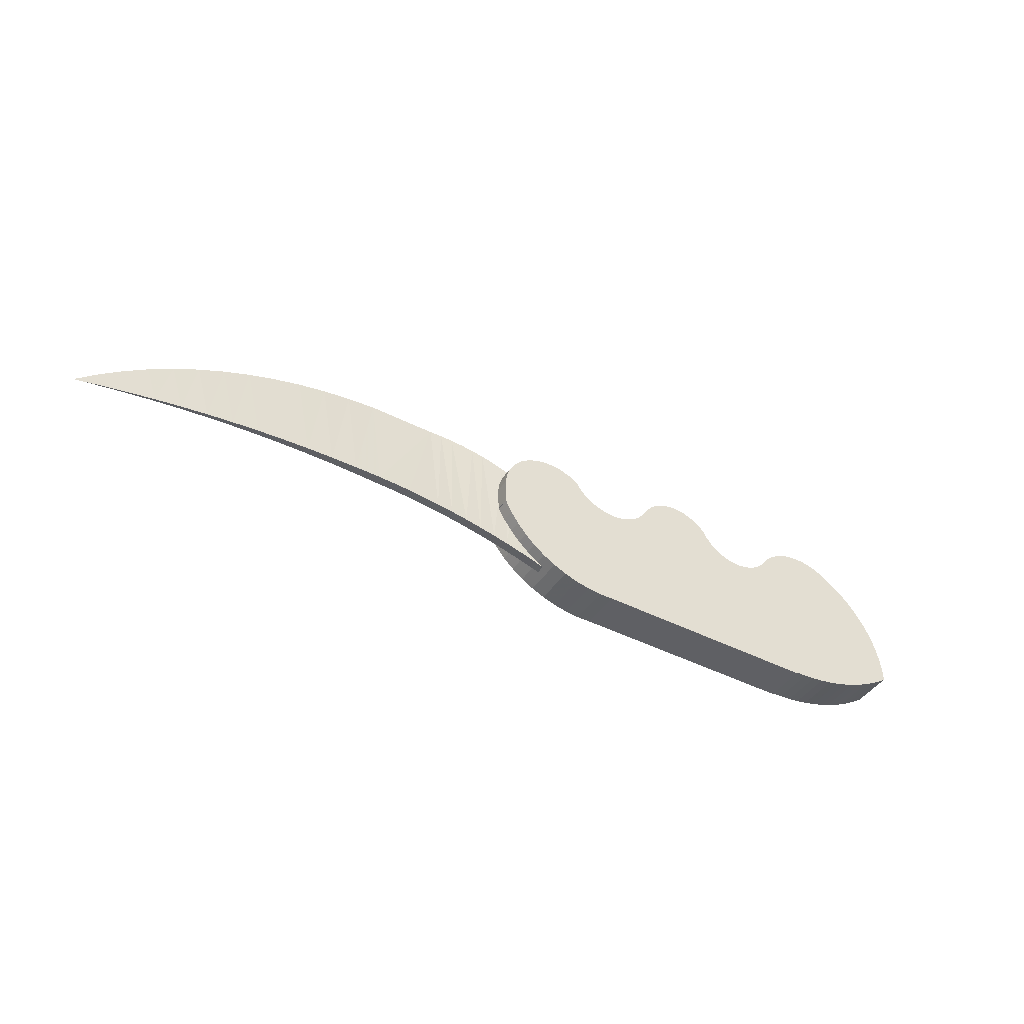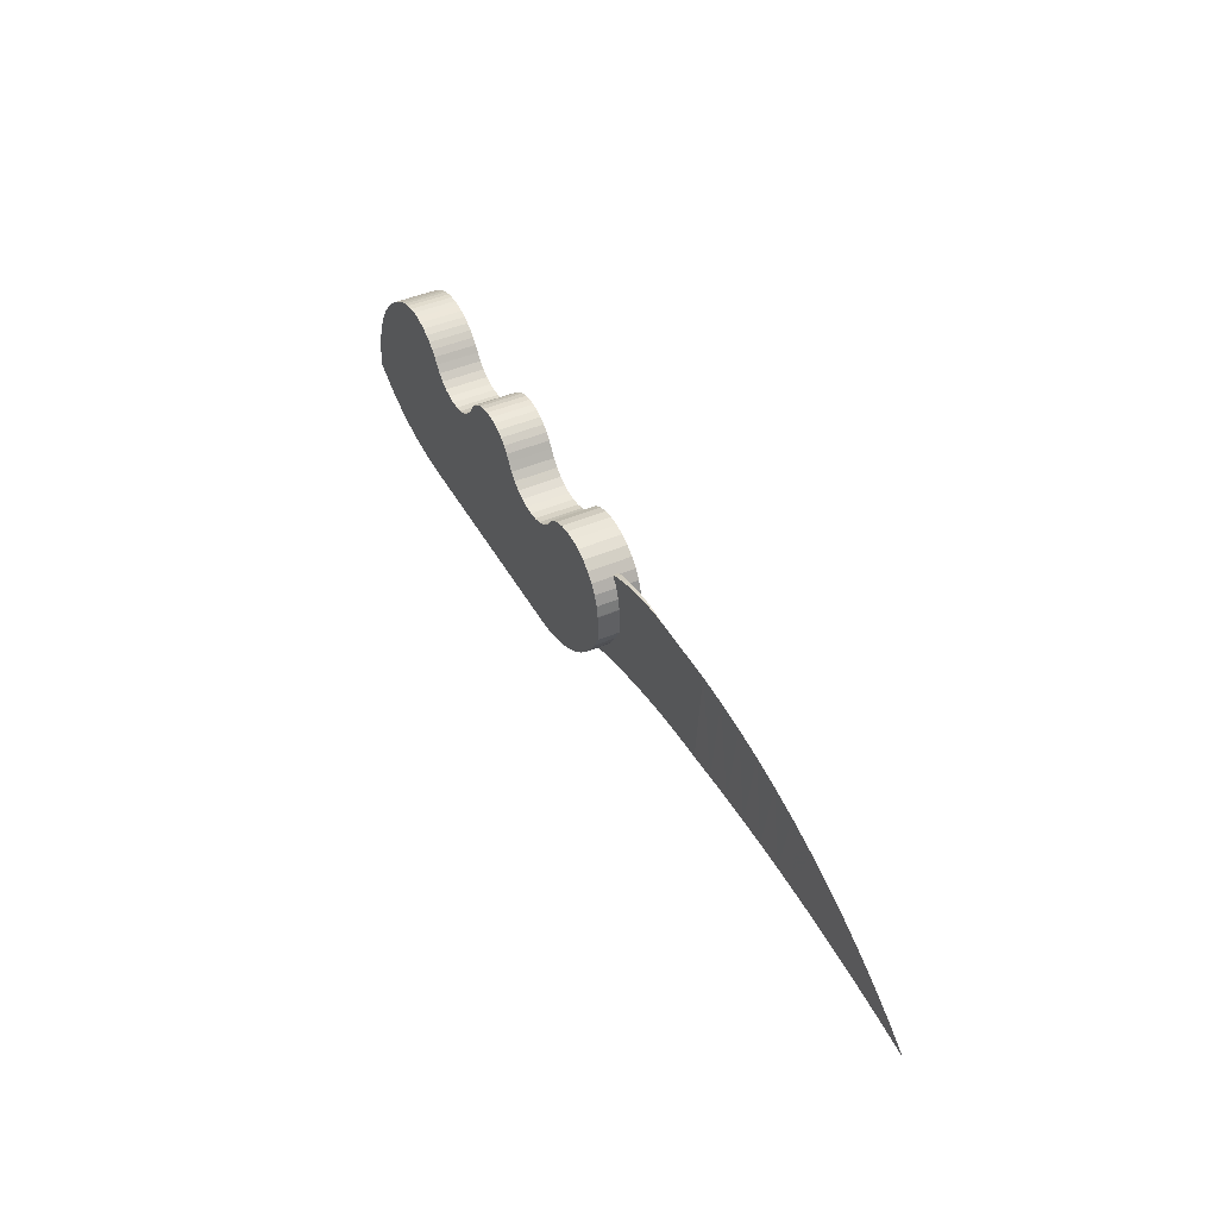
<metadata>
{"format":"obj","ext":"obj","renderer":"f3d","projection":"perspective","resolution":1024,"background":"white","views":[{"elev":-43.2,"azim":-31.2,"up":"+Y"},{"elev":43.7,"azim":-117.0,"up":"+Y"}]}
</metadata>
<code>
v 0.2351 -0.07437 0.0352
v 0.2037 -0.07437 0.0352
v 0.2351 -0.105 0.0352
v -0.2676 -0.01795 0.0352
v -0.2675 0.03841 0.0352
v -0.2704 0.02055 0.0352
v -0.2661 -0.006749 0.0352
v -0.2597 0.05906 0.0352
v -0.2618 0.003691 0.0352
v -0.2549 0.01266 0.0352
v -0.2482 0.07784 0.0352
v -0.246 0.01953 0.0352
v -0.2333 0.09406 0.0352
v -0.2355 0.02386 0.0352
v -0.2243 0.02534 0.0352
v -0.2155 0.1071 0.0352
v -0.2131 0.02386 0.0352
v -0.1956 0.1165 0.0352
v -0.2027 0.01953 0.0352
v -0.1937 0.01266 0.0352
v -0.1742 0.1219 0.0352
v -0.1868 0.003691 0.0352
v -0.1825 -0.006749 0.0352
v -0.181 -0.01795 0.0352
v -0.1778 -0.1513 0.0352
v -0.1527 -0.1664 0.0352
v -0.1522 0.1231 0.0352
v -0.126 -0.1786 0.0352
v -0.1304 0.12 0.0352
v -0.1095 0.1128 0.0352
v -0.09812 -0.1877 0.0352
v -0.09047 0.1017 0.0352
v -0.0694 -0.1936 0.0352
v -0.0803 0.08627 0.0352
v -0.06753 0.07289 0.0352
v -0.0402 -0.1963 0.0352
v -0.05258 0.06202 0.0352
v -0.03593 0.05399 0.0352
v -0.01088 -0.1957 0.0352
v -0.01811 0.04907 0.0352
v 0.0003064 0.04741 0.0352
v 0.4757 -0.1957 0.0352
v 0.01872 0.04907 0.0352
v 0.03654 0.05399 0.0352
v 0.05319 0.06202 0.0352
v 0.06814 0.07289 0.0352
v 0.08091 0.08627 0.0352
v 0.09108 0.1017 0.0352
v 0.09964 0.115 0.0352
v 0.1102 0.1267 0.0352
v 0.1226 0.1365 0.0352
v 0.1363 0.1443 0.0352
v 0.1511 0.1497 0.0352
v 0.1666 0.1527 0.0352
v 0.1824 0.1532 0.0352
v 0.198 0.1511 0.0352
v 0.2667 -0.105 0.0352
v 0.2667 -0.07437 0.0352
v 0.2947 -0.07437 0.0352
v 0.2947 -0.04276 0.0352
v 0.2979 0.07014 0.0352
v 0.3141 0.06396 0.0352
v 0.331 0.06076 0.0352
v 0.3483 0.06064 0.0352
v 0.3653 0.06362 0.0352
v 0.3815 0.0696 0.0352
v 0.3964 0.07837 0.0352
v 0.4095 0.08967 0.0352
v 0.4204 0.1031 0.0352
v 0.4296 0.1153 0.0352
v 0.4402 0.1263 0.0352
v 0.4521 0.136 0.0352
v 0.4651 0.1441 0.0352
v 0.4757 -0.1937 0.0352
v 0.4789 0.1507 0.0352
v 0.499 -0.1931 0.0352
v 0.4934 0.1556 0.0352
v 0.5084 0.1587 0.0352
v 0.5222 -0.1913 0.0352
v 0.5236 0.1599 0.0352
v 0.5453 -0.1882 0.0352
v 0.5389 0.1594 0.0352
v 0.5541 0.157 0.0352
v 0.5683 -0.184 0.0352
v 0.5688 0.1528 0.0352
v 0.5909 -0.1785 0.0352
v 0.5829 0.1469 0.0352
v 0.6059 0.1343 0.0352
v 0.6133 -0.1719 0.0352
v 0.6276 0.1195 0.0352
v 0.6353 -0.1641 0.0352
v 0.6478 0.1027 0.0352
v 0.6568 -0.1552 0.0352
v 0.6664 0.08402 0.0352
v 0.6779 -0.1451 0.0352
v 0.683 0.0637 0.0352
v 0.6983 -0.134 0.0352
v 0.6977 0.04189 0.0352
v 0.7102 0.01879 0.0352
v 0.7182 -0.1217 0.0352
v 0.7204 -0.0054 0.0352
v 0.7374 -0.1085 0.0352
v 0.7284 -0.03045 0.0352
v 0.7339 -0.05615 0.0352
v 0.7369 -0.08225 0.0352
v 0.2667 -0.01392 0.0352
v 0.2667 -0.04276 0.0352
v 0.2702 0.09057 0.0352
v 0.2831 0.07911 0.0352
v 0.2037 -0.04276 0.0352
v 0.2132 0.1466 0.0352
v 0.2351 -0.04276 0.0352
v 0.2273 0.1396 0.0352
v 0.2351 -0.01392 0.0352
v 0.2402 0.1305 0.0352
v 0.2515 0.1194 0.0352
v 0.2595 0.1042 0.0352
v -0.2704 -0.04005 0.0352
v -0.2713 0.01485 0.0352
v -0.2713 -0.04005 0.0352
v -0.2711 0.01667 0.0352
v -0.2661 -0.02916 0.0352
v -0.2571 -0.0662 0.0352
v -0.2618 -0.0396 0.0352
v -0.2549 -0.04856 0.0352
v -0.241 -0.0907 0.0352
v -0.246 -0.05544 0.0352
v -0.2355 -0.05977 0.0352
v -0.2223 -0.1132 0.0352
v -0.2243 -0.06124 0.0352
v -0.2131 -0.05977 0.0352
v -0.2011 -0.1335 0.0352
v -0.2027 -0.05544 0.0352
v -0.1937 -0.04856 0.0352
v -0.1868 -0.0396 0.0352
v -0.1825 -0.02916 0.0352
v 0.4789 0.1507 -0.05203
v 0.4757 -0.1937 -0.05203
v 0.4651 0.1441 -0.05203
v 0.499 -0.1931 -0.05203
v 0.4934 0.1556 -0.05203
v 0.5084 0.1587 -0.05203
v 0.5222 -0.1913 -0.05203
v 0.5236 0.1599 -0.05203
v 0.5453 -0.1882 -0.05203
v 0.5389 0.1594 -0.05203
v 0.5541 0.157 -0.05203
v 0.5683 -0.184 -0.05203
v 0.5688 0.1528 -0.05203
v 0.5909 -0.1785 -0.05203
v 0.5829 0.1469 -0.05203
v 0.6059 0.1343 -0.05203
v 0.6133 -0.1719 -0.05203
v 0.6276 0.1195 -0.05203
v 0.6353 -0.1641 -0.05203
v 0.6478 0.1027 -0.05203
v 0.6568 -0.1552 -0.05203
v 0.6664 0.08402 -0.05203
v 0.6779 -0.1451 -0.05203
v 0.683 0.0637 -0.05203
v 0.6983 -0.134 -0.05203
v 0.6977 0.04189 -0.05203
v 0.7102 0.01879 -0.05203
v 0.7182 -0.1217 -0.05203
v 0.7204 -0.0054 -0.05203
v 0.7374 -0.1085 -0.05203
v 0.7284 -0.03045 -0.05203
v 0.7339 -0.05615 -0.05203
v 0.7369 -0.08225 -0.05203
v -0.2711 0.01667 -0.05203
v -0.2713 -0.04005 -0.05203
v -0.2713 0.01485 -0.05203
v -0.2704 -0.04005 -0.05203
v -0.2704 0.02055 -0.05203
v -0.2571 -0.0662 -0.05203
v -0.2675 0.03841 -0.05203
v -0.2597 0.05906 -0.05203
v -0.2482 0.07784 -0.05203
v -0.241 -0.0907 -0.05203
v -0.2333 0.09406 -0.05203
v -0.2223 -0.1132 -0.05203
v -0.2155 0.1071 -0.05203
v -0.2011 -0.1335 -0.05203
v -0.1956 0.1165 -0.05203
v -0.1778 -0.1513 -0.05203
v -0.1742 0.1219 -0.05203
v -0.1527 -0.1664 -0.05203
v -0.1522 0.1231 -0.05203
v -0.126 -0.1786 -0.05203
v -0.1304 0.12 -0.05203
v -0.1095 0.1128 -0.05203
v -0.09812 -0.1877 -0.05203
v -0.09047 0.1017 -0.05203
v -0.0694 -0.1936 -0.05203
v -0.0803 0.08627 -0.05203
v -0.06753 0.07289 -0.05203
v -0.0402 -0.1963 -0.05203
v -0.05258 0.06202 -0.05203
v -0.03593 0.05399 -0.05203
v -0.01088 -0.1957 -0.05203
v -0.01811 0.04907 -0.05203
v 0.0003064 0.04741 -0.05203
v 0.4757 -0.1957 -0.05203
v 0.01872 0.04907 -0.05203
v 0.03654 0.05399 -0.05203
v 0.05319 0.06202 -0.05203
v 0.06814 0.07289 -0.05203
v 0.08091 0.08627 -0.05203
v 0.09108 0.1017 -0.05203
v 0.09964 0.115 -0.05203
v 0.1102 0.1267 -0.05203
v 0.1226 0.1365 -0.05203
v 0.1363 0.1443 -0.05203
v 0.1511 0.1497 -0.05203
v 0.1666 0.1527 -0.05203
v 0.1824 0.1532 -0.05203
v 0.198 0.1511 -0.05203
v 0.2132 0.1466 -0.05203
v 0.2273 0.1396 -0.05203
v 0.2402 0.1305 -0.05203
v 0.2595 0.1042 -0.05203
v 0.2515 0.1194 -0.05203
v 0.2702 0.09057 -0.05203
v 0.2831 0.07911 -0.05203
v 0.2979 0.07014 -0.05203
v 0.3141 0.06396 -0.05203
v 0.331 0.06076 -0.05203
v 0.3483 0.06064 -0.05203
v 0.3653 0.06362 -0.05203
v 0.3815 0.0696 -0.05203
v 0.3964 0.07837 -0.05203
v 0.4095 0.08967 -0.05203
v 0.4204 0.1031 -0.05203
v 0.4296 0.1153 -0.05203
v 0.4402 0.1263 -0.05203
v 0.4521 0.136 -0.05203
v -0.4852 -0.09586 0.009358
v -0.5192 -0.09389 -0.009288
v -0.4852 -0.09586 -0.009288
v -0.5192 -0.09389 0.009358
v -0.4512 -0.0987 0.009358
v -0.4512 -0.0987 -0.009288
v -0.4173 -0.1024 0.009358
v -0.4173 -0.1024 -0.009288
v -0.3835 -0.107 0.009358
v -0.3835 -0.107 -0.009288
v -0.3499 -0.1124 0.009358
v -0.3499 -0.1124 -0.009288
v -0.3164 -0.1188 0.009358
v -0.3164 -0.1188 -0.009288
v -0.2831 -0.1259 0.009358
v -0.2831 -0.1259 -0.009288
v -0.2499 -0.134 0.009358
v -0.2499 -0.134 -0.009288
v -0.217 -0.1429 0.009358
v -0.217 -0.1429 -0.009288
v -0.1844 -0.1526 0.009358
v -0.1844 -0.1526 -0.009288
v -0.152 -0.1632 0.009358
v -0.152 -0.1632 -0.009288
v -0.877 -0.1074 0.009358
v -0.9307 -0.1138 0.001593
v -0.877 -0.1074 3.396e-05
v -0.9307 -0.1138 0.009358
v -0.8233 -0.1021 0.009358
v -0.8233 -0.1021 -0.001523
v -0.7694 -0.09792 0.009358
v -0.7694 -0.09791 -0.003081
v -0.7154 -0.09491 0.009358
v -0.7154 -0.09491 -0.004637
v -0.6614 -0.09306 0.009358
v -0.6614 -0.09305 -0.006191
v -0.6073 -0.09236 0.009358
v -0.6073 -0.09235 -0.007741
v -0.5533 -0.09281 0.009358
v -0.5533 -0.09281 -0.009288
v -1.196 -0.1632 0.009358
v -1.144 -0.151 0.007809
v -1.144 -0.151 0.009358
v -1.153 -0.1243 0.007849
v -1.108 -0.08792 0.006315
v -1.091 -0.14 0.006259
v -1.06 -0.05415 0.004763
v -1.038 -0.1302 0.004705
v -1.011 -0.02308 0.003195
v -0.9842 -0.1214 0.003149
v -0.9601 0.005188 0.001617
v -0.9078 0.03056 3.394e-05
v -0.8541 0.05296 -0.001548
v -0.7992 0.07232 -0.003126
v -0.7433 0.08858 -0.004693
v -0.6866 0.1017 -0.006246
v -0.6293 0.1116 -0.007779
v -0.5715 0.1183 -0.009288
v -1.091 -0.14 0.009358
v -1.038 -0.1302 0.009358
v -0.9842 -0.1214 0.009358
v -0.4325 0.1183 -0.009288
v -0.4074 0.1176 -0.009288
v -0.3824 0.1155 -0.009288
v -0.3575 0.1122 -0.009288
v -0.3328 0.1074 -0.009288
v -0.3085 0.1014 -0.009288
v -0.2845 0.09398 -0.009288
v -0.2609 0.08531 -0.009288
v -0.2378 0.07539 -0.009288
v -0.2153 0.06422 -0.009288
v -0.1935 0.05186 -0.009288
v -0.1723 0.03833 -0.009288
v -0.152 0.02367 -0.009288
v -0.3328 0.1075 -0.003122
v -0.3085 0.1014 -0.001546
v -0.3575 0.1122 -0.00469
v -0.4074 0.1176 -0.007777
v -0.3824 0.1156 -0.006242
v -0.2845 0.09402 3.394e-05
v -0.2609 0.08536 0.001615
v -0.2378 0.07543 0.003192
v -0.2153 0.06426 0.004758
v -0.1935 0.05188 0.006312
v -0.1723 0.03834 0.007845
v -0.152 0.02367 0.009358
v 0.2924 -0.07203 0.0352
v 0.2644 -0.0451 0.0352
v 0.2644 -0.07203 0.0352
v 0.2924 -0.0451 0.0352
v 0.2644 -0.1026 0.0352
v 0.2374 -0.07203 0.0352
v 0.2374 -0.1026 0.0352
v 0.2374 -0.0451 0.0352
v 0.2374 -0.01626 0.0352
v 0.2644 -0.01626 0.0352
v 0.206 -0.0451 0.0352
v 0.206 -0.07203 0.0352
f 1 2 3
f 4 5 6
f 5 4 7
f 5 7 8
f 8 7 9
f 8 9 10
f 8 10 11
f 11 10 12
f 11 12 13
f 13 12 14
f 13 14 15
f 13 15 16
f 16 15 17
f 16 17 18
f 18 17 19
f 18 19 20
f 18 20 21
f 21 20 22
f 21 22 23
f 21 23 24
f 21 24 25
f 21 25 26
f 21 26 27
f 27 26 28
f 27 28 29
f 29 28 30
f 30 28 31
f 30 31 32
f 32 31 33
f 32 33 34
f 34 33 35
f 35 33 36
f 35 36 37
f 37 36 38
f 38 36 39
f 38 39 40
f 40 39 41
f 41 39 3
f 3 39 42
f 41 3 43
f 43 3 44
f 44 3 45
f 45 3 2
f 45 2 46
f 46 2 47
f 47 2 48
f 48 2 49
f 49 2 50
f 50 2 51
f 51 2 52
f 52 2 53
f 53 2 54
f 54 2 55
f 55 2 56
f 3 42 57
f 57 42 58
f 58 42 59
f 59 42 60
f 60 42 61
f 61 42 62
f 62 42 63
f 63 42 64
f 64 42 65
f 65 42 66
f 66 42 67
f 67 42 68
f 68 42 69
f 69 42 70
f 70 42 71
f 71 42 72
f 72 42 73
f 73 42 74
f 73 74 75
f 75 74 76
f 75 76 77
f 77 76 78
f 78 76 79
f 78 79 80
f 80 79 81
f 80 81 82
f 82 81 83
f 83 81 84
f 83 84 85
f 85 84 86
f 85 86 87
f 87 86 88
f 88 86 89
f 88 89 90
f 90 89 91
f 90 91 92
f 92 91 93
f 92 93 94
f 94 93 95
f 94 95 96
f 96 95 97
f 96 97 98
f 98 97 99
f 99 97 100
f 99 100 101
f 101 100 102
f 101 102 103
f 103 102 104
f 104 102 105
f 60 106 107
f 106 60 108
f 108 60 109
f 109 60 61
f 56 110 111
f 110 56 2
f 111 110 112
f 111 112 113
f 113 112 114
f 113 114 115
f 115 114 106
f 115 106 116
f 116 106 117
f 117 106 108
f 118 119 120
f 119 118 121
f 121 118 6
f 6 118 4
f 4 118 122
f 122 118 123
f 122 123 124
f 124 123 125
f 125 123 126
f 125 126 127
f 127 126 128
f 128 126 129
f 128 129 130
f 130 129 131
f 131 129 132
f 131 132 133
f 133 132 134
f 134 132 25
f 134 25 135
f 135 25 136
f 136 25 24
f 137 138 139
f 138 137 140
f 140 137 141
f 140 141 142
f 140 142 143
f 143 142 144
f 143 144 145
f 145 144 146
f 145 146 147
f 145 147 148
f 148 147 149
f 148 149 150
f 150 149 151
f 150 151 152
f 150 152 153
f 153 152 154
f 153 154 155
f 155 154 156
f 155 156 157
f 157 156 158
f 157 158 159
f 159 158 160
f 159 160 161
f 161 160 162
f 161 162 163
f 161 163 164
f 164 163 165
f 164 165 166
f 166 165 167
f 166 167 168
f 166 168 169
f 170 171 172
f 171 170 173
f 173 170 174
f 173 174 175
f 175 174 176
f 175 176 177
f 175 177 178
f 175 178 179
f 179 178 180
f 179 180 181
f 181 180 182
f 181 182 183
f 183 182 184
f 183 184 185
f 185 184 186
f 185 186 187
f 187 186 188
f 187 188 189
f 189 188 190
f 189 190 191
f 189 191 192
f 192 191 193
f 192 193 194
f 194 193 195
f 194 195 196
f 194 196 197
f 197 196 198
f 197 198 199
f 197 199 200
f 200 199 201
f 200 201 202
f 200 202 203
f 203 202 204
f 203 204 205
f 203 205 206
f 203 206 207
f 203 207 208
f 203 208 209
f 203 209 210
f 203 210 211
f 203 211 212
f 203 212 213
f 203 213 214
f 203 214 215
f 203 215 216
f 203 216 217
f 203 217 218
f 203 218 219
f 203 219 220
f 203 220 221
f 221 220 222
f 203 221 223
f 203 223 224
f 203 224 225
f 203 225 226
f 203 226 227
f 203 227 228
f 203 228 229
f 203 229 230
f 203 230 231
f 203 231 232
f 203 232 233
f 203 233 234
f 203 234 235
f 203 235 236
f 203 236 139
f 203 139 138
f 100 161 164
f 161 100 97
f 102 164 166
f 164 102 100
f 169 102 166
f 102 169 105
f 168 105 169
f 105 168 104
f 167 104 168
f 104 167 103
f 165 103 167
f 103 165 101
f 163 101 165
f 101 163 99
f 162 99 163
f 99 162 98
f 160 98 162
f 98 160 96
f 158 96 160
f 96 158 94
f 156 94 158
f 94 156 92
f 90 156 154
f 156 90 92
f 88 154 152
f 154 88 90
f 87 152 151
f 152 87 88
f 85 151 149
f 151 85 87
f 83 149 147
f 149 83 85
f 82 147 146
f 147 82 83
f 80 146 144
f 146 80 82
f 78 144 142
f 144 78 80
f 77 142 141
f 142 77 78
f 75 141 137
f 141 75 77
f 139 75 137
f 75 139 73
f 236 73 139
f 73 236 72
f 235 72 236
f 72 235 71
f 70 235 234
f 235 70 71
f 69 234 233
f 234 69 70
f 68 233 232
f 233 68 69
f 67 232 231
f 232 67 68
f 66 231 230
f 231 66 67
f 65 230 229
f 230 65 66
f 64 229 228
f 229 64 65
f 63 228 227
f 228 63 64
f 62 227 226
f 227 62 63
f 61 226 225
f 226 61 62
f 109 225 224
f 225 109 61
f 108 224 223
f 224 108 109
f 221 108 223
f 108 221 117
f 222 117 221
f 117 222 116
f 220 116 222
f 116 220 115
f 219 115 220
f 115 219 113
f 218 113 219
f 113 218 111
f 217 111 218
f 111 217 56
f 216 56 217
f 56 216 55
f 215 55 216
f 55 215 54
f 214 54 215
f 54 214 53
f 52 214 213
f 214 52 53
f 212 52 213
f 52 212 51
f 50 212 211
f 212 50 51
f 49 211 210
f 211 49 50
f 48 210 209
f 210 48 49
f 47 209 208
f 209 47 48
f 46 208 207
f 208 46 47
f 45 207 206
f 207 45 46
f 44 206 205
f 206 44 45
f 43 205 204
f 205 43 44
f 41 204 202
f 204 41 43
f 40 202 201
f 202 40 41
f 38 201 199
f 201 38 40
f 37 199 198
f 199 37 38
f 35 198 196
f 198 35 37
f 195 35 196
f 35 195 34
f 193 34 195
f 34 193 32
f 191 32 193
f 32 191 30
f 190 30 191
f 30 190 29
f 188 29 190
f 29 188 27
f 21 188 186
f 188 21 27
f 184 21 186
f 21 184 18
f 16 184 182
f 184 16 18
f 13 182 180
f 182 13 16
f 11 180 178
f 180 11 13
f 8 178 177
f 178 8 11
f 5 177 176
f 177 5 8
f 6 176 174
f 176 6 5
f 121 174 170
f 174 121 6
f 119 170 172
f 170 119 121
f 120 172 171
f 172 120 119
f 173 120 171
f 120 173 118
f 123 173 175
f 173 123 118
f 126 175 179
f 175 126 123
f 129 179 181
f 179 129 126
f 132 181 183
f 181 132 129
f 25 183 185
f 183 25 132
f 26 185 187
f 185 26 25
f 28 187 189
f 187 28 26
f 31 189 192
f 189 31 28
f 33 192 194
f 192 33 31
f 36 194 197
f 194 36 33
f 39 197 200
f 197 39 36
f 42 200 203
f 200 42 39
f 138 42 203
f 42 138 74
f 76 138 140
f 138 76 74
f 79 140 143
f 140 79 76
f 81 143 145
f 143 81 79
f 84 145 148
f 145 84 81
f 86 148 150
f 148 86 84
f 89 150 153
f 150 89 86
f 91 153 155
f 153 91 89
f 93 155 157
f 155 93 91
f 95 157 159
f 157 95 93
f 97 159 161
f 159 97 95
f 122 7 4
f 7 122 124
f 7 124 9
f 9 124 125
f 9 125 10
f 10 125 127
f 10 127 12
f 12 127 128
f 12 128 14
f 14 128 130
f 14 130 15
f 15 130 131
f 15 131 17
f 17 131 133
f 17 133 19
f 19 133 134
f 19 134 20
f 20 134 135
f 20 135 22
f 22 135 136
f 22 136 23
f 23 136 24
f 239 237 238
f 238 237 240
f 241 239 242
f 239 241 237
f 243 242 244
f 242 243 241
f 245 244 246
f 244 245 243
f 247 246 248
f 246 247 245
f 249 248 250
f 248 249 247
f 251 250 252
f 250 251 249
f 253 252 254
f 252 253 251
f 255 254 256
f 254 255 253
f 257 256 258
f 256 257 255
f 259 258 260
f 258 259 257
f 261 262 263
f 264 262 261
f 265 263 266
f 261 263 265
f 267 266 268
f 265 266 267
f 269 268 270
f 267 268 269
f 271 270 272
f 269 270 271
f 273 272 274
f 271 272 273
f 275 274 276
f 273 274 275
f 277 278 279
f 278 277 280
f 281 278 280
f 282 278 281
f 283 282 281
f 284 282 283
f 285 284 283
f 286 284 285
f 287 286 285
f 262 286 287
f 288 262 287
f 263 262 288
f 289 263 288
f 266 263 289
f 290 266 289
f 268 266 290
f 291 268 290
f 270 268 291
f 292 270 291
f 272 270 292
f 293 272 292
f 274 272 293
f 294 274 293
f 276 274 294
f 295 278 282
f 278 295 279
f 296 282 284
f 282 296 295
f 297 284 286
f 284 297 296
f 264 286 262
f 286 264 297
f 298 276 294
f 276 298 238
f 238 298 239
f 239 298 242
f 242 298 244
f 244 298 299
f 244 299 246
f 246 299 300
f 246 300 248
f 248 300 301
f 248 301 302
f 248 302 250
f 250 302 303
f 250 303 252
f 252 303 304
f 252 304 305
f 252 305 254
f 254 305 306
f 254 306 256
f 256 306 307
f 256 307 258
f 258 307 308
f 258 308 309
f 258 309 260
f 260 309 310
f 238 275 276
f 275 238 240
f 311 303 302
f 312 303 311
f 313 302 301
f 311 302 313
f 279 280 277
f 281 280 279
f 295 281 279
f 283 281 295
f 296 283 295
f 285 283 296
f 297 285 296
f 287 285 297
f 264 287 297
f 288 287 264
f 261 288 264
f 289 288 261
f 265 289 261
f 290 289 265
f 267 290 265
f 291 290 267
f 269 291 267
f 292 291 269
f 271 292 269
f 293 292 271
f 273 293 271
f 294 293 273
f 275 294 273
f 298 294 275
f 298 275 240
f 298 240 237
f 298 237 241
f 243 298 241
f 314 298 243
f 245 314 243
f 315 314 245
f 247 315 245
f 247 313 315
f 311 313 247
f 249 311 247
f 312 311 249
f 251 312 249
f 251 316 312
f 317 316 251
f 253 317 251
f 318 317 253
f 255 318 253
f 319 318 255
f 257 319 255
f 257 320 319
f 321 320 257
f 259 321 257
f 322 321 259
f 310 259 260
f 259 310 322
f 321 310 309
f 322 310 321
f 320 309 308
f 321 309 320
f 319 308 307
f 320 308 319
f 318 307 306
f 319 307 318
f 317 306 305
f 318 306 317
f 316 305 304
f 317 305 316
f 312 304 303
f 316 304 312
f 315 301 300
f 313 301 315
f 314 300 299
f 315 300 314
f 314 299 298
f 323 324 325
f 324 323 326
f 327 328 329
f 328 327 330
f 330 327 331
f 331 327 332
f 332 327 325
f 332 325 324
f 328 333 334
f 333 328 330
f 3 329 1
f 329 3 57
f 329 57 327
f 327 57 325
f 325 57 58
f 325 58 323
f 323 58 59
f 323 59 326
f 324 107 332
f 107 324 326
f 107 326 60
f 60 326 59
f 110 333 112
f 333 110 334
f 112 333 330
f 112 330 114
f 114 330 331
f 114 331 106
f 106 331 332
f 106 332 107
f 2 334 110
f 334 2 1
f 334 1 328
f 328 1 329

</code>
